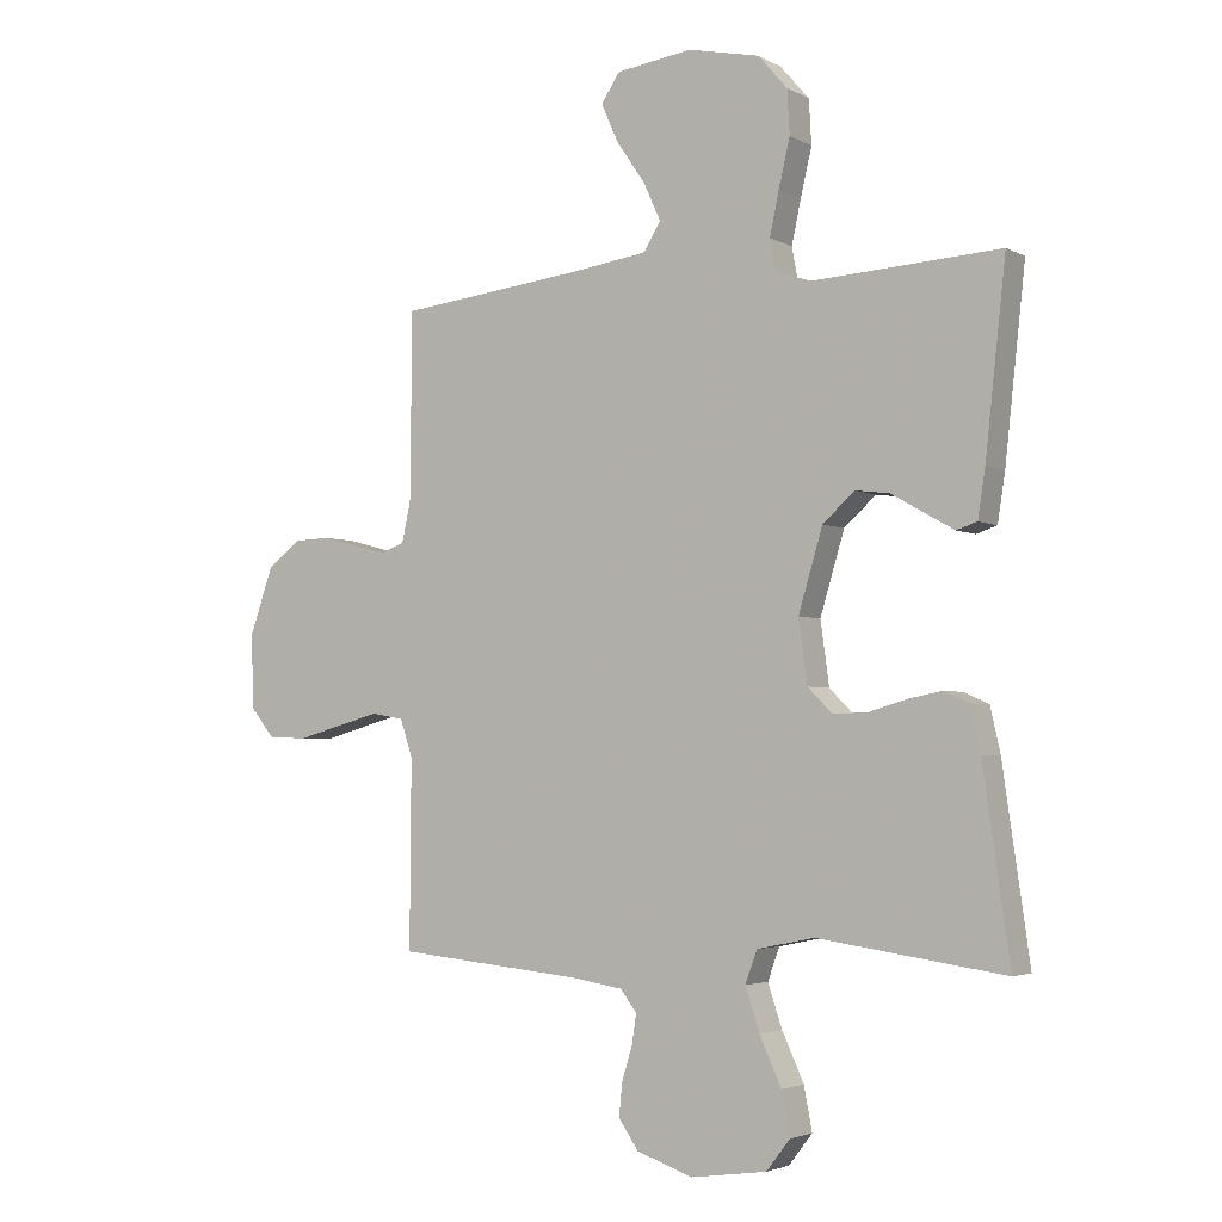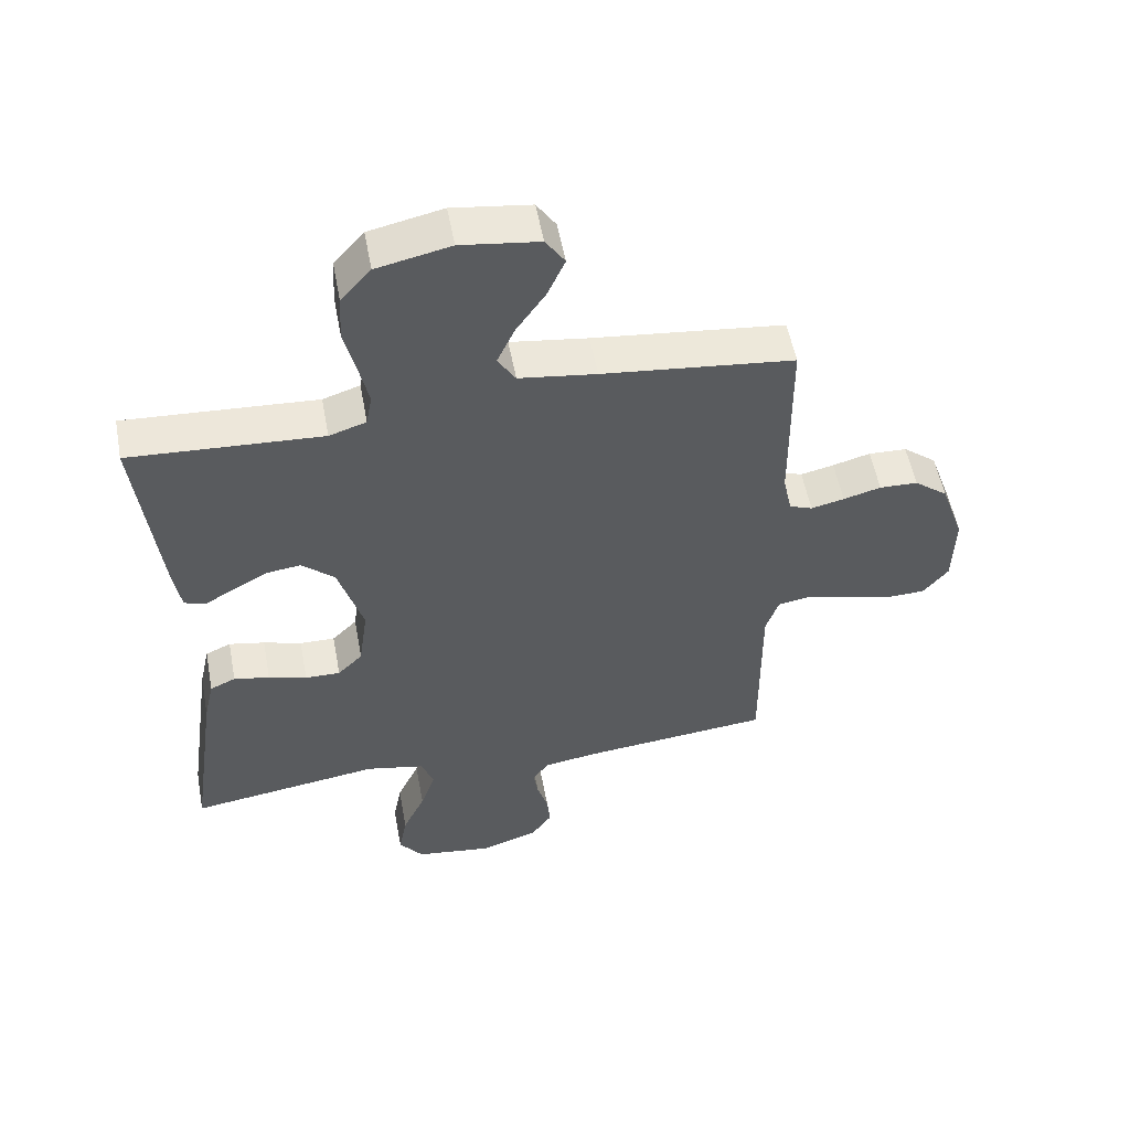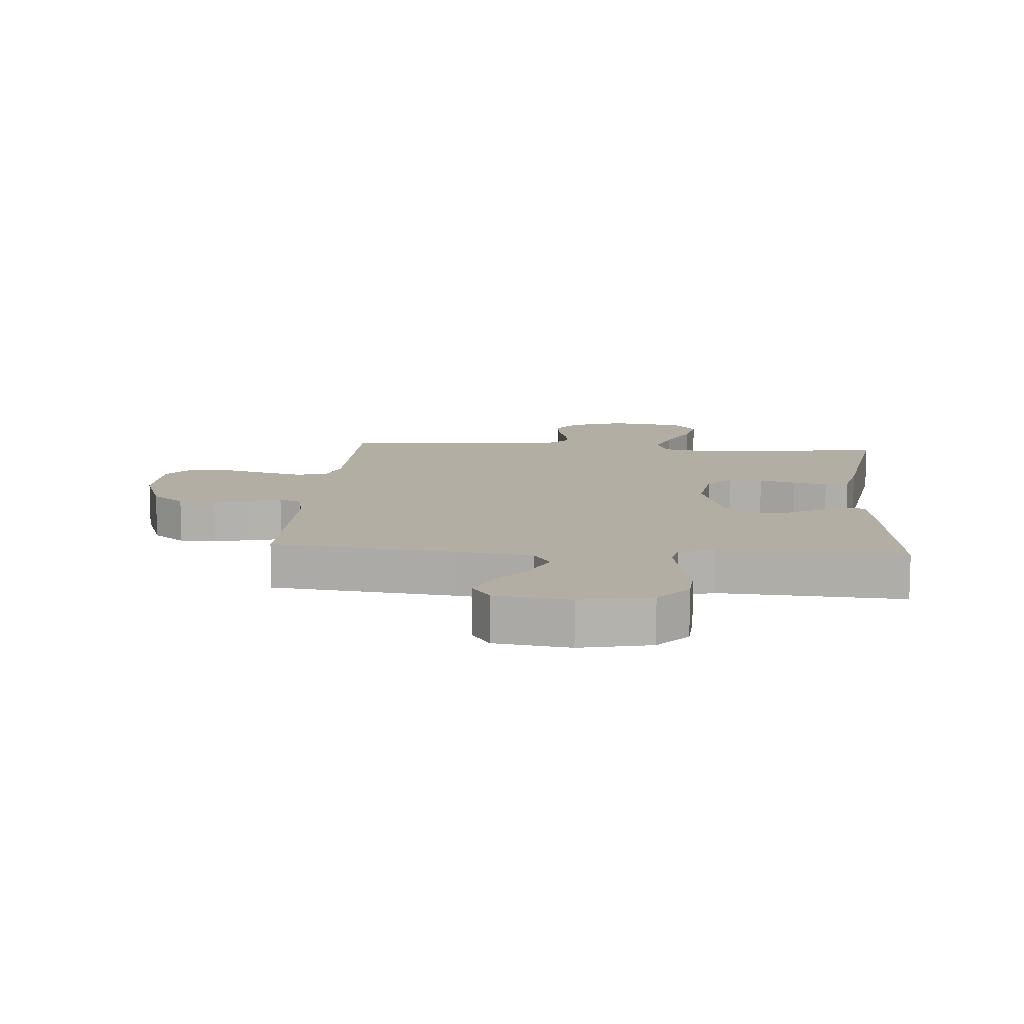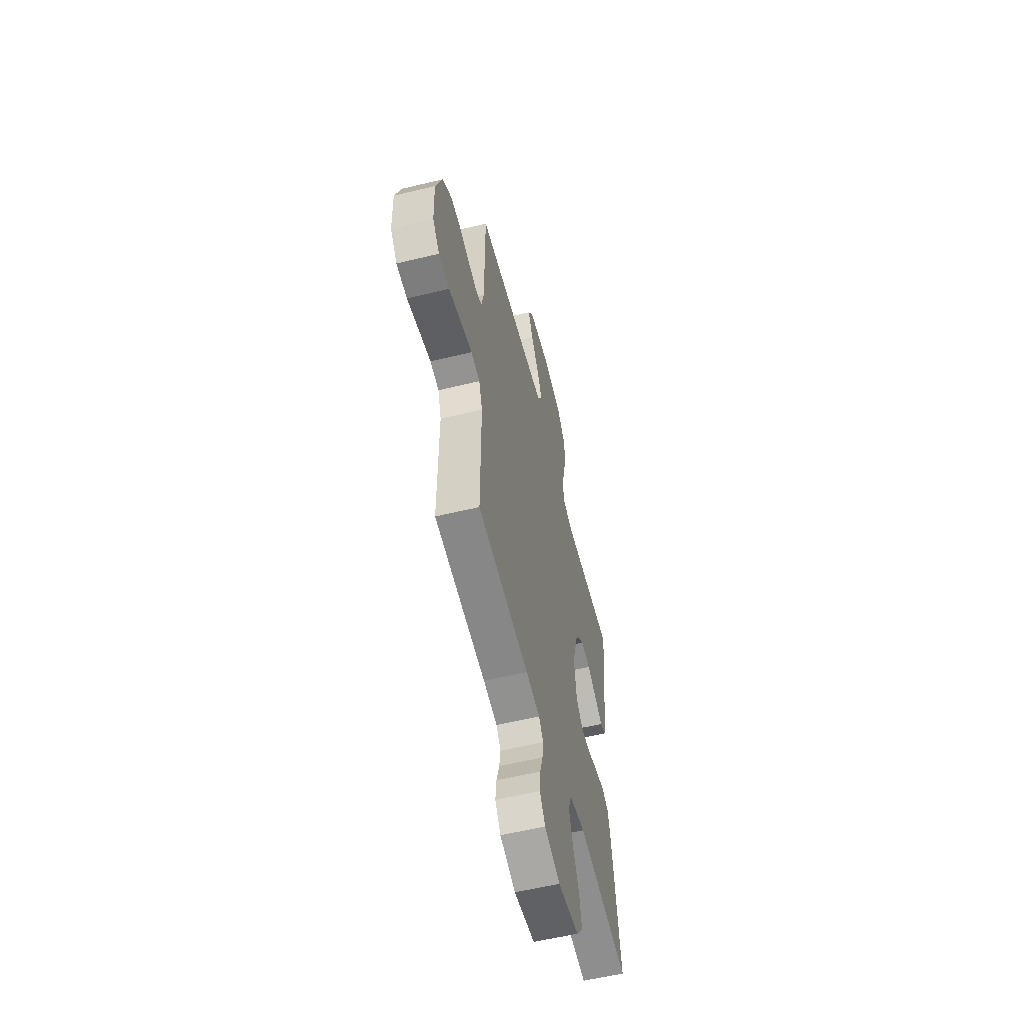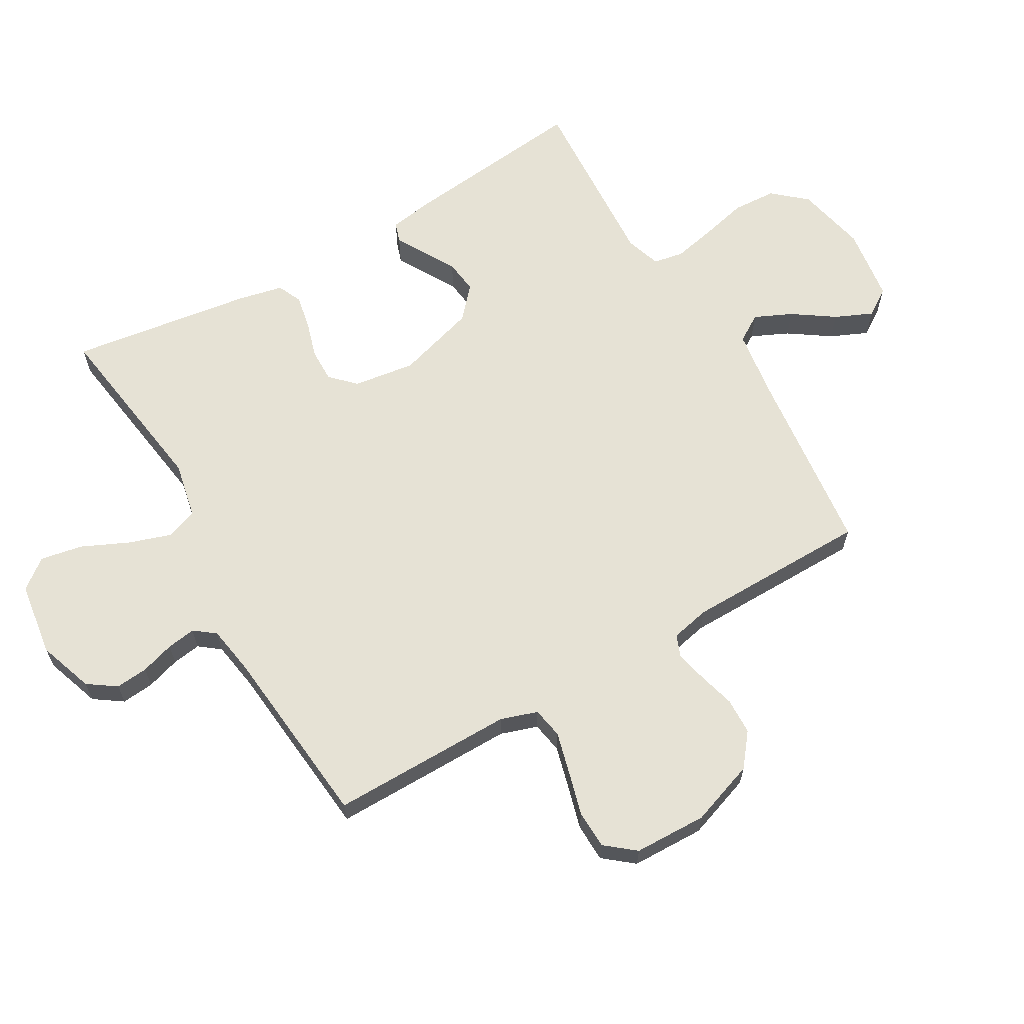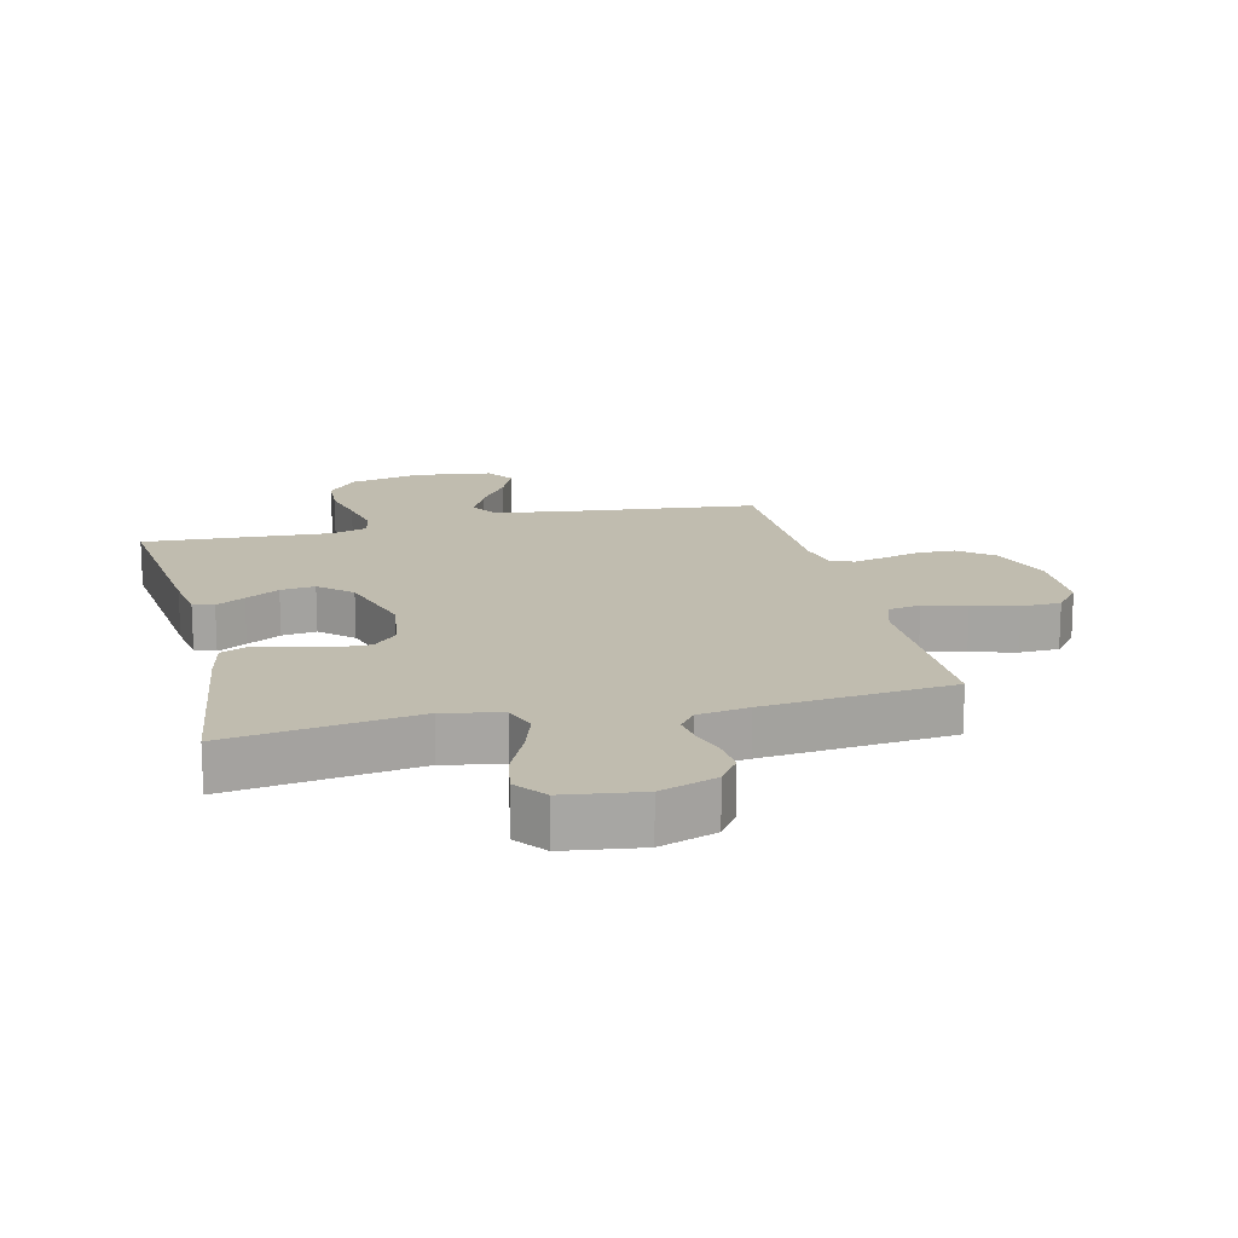
<metadata>
{"format":"obj","ext":"obj","renderer":"f3d","projection":"perspective","resolution":1024,"background":"white","views":[{"elev":-3.4,"azim":31.0,"up":"+Z"},{"elev":54.4,"azim":169.4,"up":"+Z"},{"elev":10.9,"azim":4.7,"up":"+Y"},{"elev":-57.4,"azim":-75.9,"up":"+Z"},{"elev":63.9,"azim":-120.1,"up":"+Y"},{"elev":16.3,"azim":166.4,"up":"+Y"}]}
</metadata>
<code>
v -0.5 0.07 0.5
v -0.2 0.07 0.534
v -0.079 0.07 0.551
v -0.051 0.07 0.596
v -0.079 0.07 0.657
v -0.125 0.07 0.724
v -0.152 0.07 0.785
v -0.122 0.07 0.83
v 0 0.07 0.847
v 0.115 0.07 0.822
v 0.162 0.07 0.768
v 0.166 0.07 0.697
v 0.148 0.07 0.621
v 0.133 0.07 0.551
v 0.142 0.07 0.501
v 0.2 0.07 0.482
v 0.5 0.07 0.5
v 0.467 0.07 0.2
v 0.455 0.07 0.123
v 0.422 0.07 0.112
v 0.376 0.07 0.138
v 0.322 0.07 0.169
v 0.267 0.07 0.176
v 0.216 0.07 0.13
v 0.177 0.07 0
v 0.191 0.07 -0.101
v 0.23 0.07 -0.14
v 0.285 0.07 -0.139
v 0.345 0.07 -0.121
v 0.401 0.07 -0.11
v 0.441 0.07 -0.128
v 0.457 0.07 -0.2
v 0.5 0.07 -0.5
v 0.2 0.07 -0.457
v 0.108 0.07 -0.476
v 0.089 0.07 -0.528
v 0.112 0.07 -0.597
v 0.147 0.07 -0.673
v 0.16 0.07 -0.742
v 0.122 0.07 -0.791
v 0 0.07 -0.808
v -0.09 0.07 -0.777
v -0.122 0.07 -0.731
v -0.117 0.07 -0.678
v -0.1 0.07 -0.623
v -0.093 0.07 -0.576
v -0.119 0.07 -0.542
v -0.2 0.07 -0.529
v -0.5 0.07 -0.5
v -0.498 0.07 -0.2
v -0.518 0.07 -0.14
v -0.569 0.07 -0.131
v -0.637 0.07 -0.149
v -0.709 0.07 -0.169
v -0.772 0.07 -0.167
v -0.811 0.07 -0.119
v -0.814 0.07 0
v -0.777 0.07 0.106
v -0.724 0.07 0.148
v -0.664 0.07 0.15
v -0.605 0.07 0.134
v -0.553 0.07 0.122
v -0.517 0.07 0.136
v -0.503 0.07 0.2
v -0.5 0 0.5
v -0.2 0 0.534
v -0.079 0 0.551
v -0.051 0 0.596
v -0.079 0 0.657
v -0.125 0 0.724
v -0.152 0 0.785
v -0.122 0 0.83
v 0 0 0.847
v 0.115 0 0.822
v 0.162 0 0.768
v 0.166 0 0.697
v 0.148 0 0.621
v 0.133 0 0.551
v 0.142 0 0.501
v 0.2 0 0.482
v 0.5 0 0.5
v 0.467 0 0.2
v 0.455 0 0.123
v 0.422 0 0.112
v 0.376 0 0.138
v 0.322 0 0.169
v 0.267 0 0.176
v 0.216 0 0.13
v 0.177 0 0
v 0.191 0 -0.101
v 0.23 0 -0.14
v 0.285 0 -0.139
v 0.345 0 -0.121
v 0.401 0 -0.11
v 0.441 0 -0.128
v 0.457 0 -0.2
v 0.5 0 -0.5
v 0.2 0 -0.457
v 0.108 0 -0.476
v 0.089 0 -0.528
v 0.112 0 -0.597
v 0.147 0 -0.673
v 0.16 0 -0.742
v 0.122 0 -0.791
v 0 0 -0.808
v -0.09 0 -0.777
v -0.122 0 -0.731
v -0.117 0 -0.678
v -0.1 0 -0.623
v -0.093 0 -0.576
v -0.119 0 -0.542
v -0.2 0 -0.529
v -0.5 0 -0.5
v -0.498 0 -0.2
v -0.518 0 -0.14
v -0.569 0 -0.131
v -0.637 0 -0.149
v -0.709 0 -0.169
v -0.772 0 -0.167
v -0.811 0 -0.119
v -0.814 0 0
v -0.777 0 0.106
v -0.724 0 0.148
v -0.664 0 0.15
v -0.605 0 0.134
v -0.553 0 0.122
v -0.517 0 0.136
v -0.503 0 0.2
f 59 60 61
f 58 59 61
f 57 58 61
f 56 57 61
f 55 56 61
f 54 55 61
f 53 54 61
f 52 53 61 62
f 51 52 62 63
f 48 49 50
f 51 63 64
f 50 51 64
f 48 50 64
f 47 48 64
f 43 44 45
f 42 43 45
f 41 42 45
f 40 41 45
f 39 40 45
f 38 39 45
f 37 38 45
f 36 37 45 46
f 64 1 2
f 47 64 2
f 46 47 2
f 36 46 2
f 35 36 2
f 32 33 34
f 31 32 34
f 30 31 34
f 29 30 34
f 28 29 34
f 20 21 22
f 19 20 22
f 18 19 22
f 17 18 22
f 16 17 22
f 15 16 22 23
f 11 12 13
f 10 11 13
f 9 10 13
f 8 9 13
f 7 8 13
f 6 7 13
f 5 6 13
f 4 5 13 14
f 3 4 14 15
f 27 28 34 35
f 26 27 35
f 35 2 3
f 26 35 3
f 25 26 3
f 24 25 3 15
f 15 23 24
f 125 124 123
f 125 123 122
f 125 122 121
f 125 121 120
f 125 120 119
f 125 119 118
f 125 118 117
f 126 125 117 116
f 127 126 116 115
f 114 113 112
f 128 127 115
f 128 115 114
f 128 114 112
f 128 112 111
f 109 108 107
f 109 107 106
f 109 106 105
f 109 105 104
f 109 104 103
f 109 103 102
f 109 102 101
f 110 109 101 100
f 66 65 128
f 66 128 111
f 66 111 110
f 66 110 100
f 66 100 99
f 98 97 96
f 98 96 95
f 98 95 94
f 98 94 93
f 98 93 92
f 86 85 84
f 86 84 83
f 86 83 82
f 86 82 81
f 86 81 80
f 87 86 80 79
f 77 76 75
f 77 75 74
f 77 74 73
f 77 73 72
f 77 72 71
f 77 71 70
f 77 70 69
f 78 77 69 68
f 79 78 68 67
f 99 98 92 91
f 99 91 90
f 67 66 99
f 67 99 90
f 67 90 89
f 79 67 89 88
f 88 87 79
f 1 65 66 2
f 2 66 67 3
f 3 67 68 4
f 4 68 69 5
f 5 69 70 6
f 6 70 71 7
f 7 71 72 8
f 8 72 73 9
f 9 73 74 10
f 10 74 75 11
f 11 75 76 12
f 12 76 77 13
f 13 77 78 14
f 14 78 79 15
f 15 79 80 16
f 16 80 81 17
f 17 81 82 18
f 18 82 83 19
f 19 83 84 20
f 20 84 85 21
f 21 85 86 22
f 22 86 87 23
f 23 87 88 24
f 24 88 89 25
f 25 89 90 26
f 26 90 91 27
f 27 91 92 28
f 28 92 93 29
f 29 93 94 30
f 30 94 95 31
f 31 95 96 32
f 32 96 97 33
f 33 97 98 34
f 34 98 99 35
f 35 99 100 36
f 36 100 101 37
f 37 101 102 38
f 38 102 103 39
f 39 103 104 40
f 40 104 105 41
f 41 105 106 42
f 42 106 107 43
f 43 107 108 44
f 44 108 109 45
f 45 109 110 46
f 46 110 111 47
f 47 111 112 48
f 48 112 113 49
f 49 113 114 50
f 50 114 115 51
f 51 115 116 52
f 52 116 117 53
f 53 117 118 54
f 54 118 119 55
f 55 119 120 56
f 56 120 121 57
f 57 121 122 58
f 58 122 123 59
f 59 123 124 60
f 60 124 125 61
f 61 125 126 62
f 62 126 127 63
f 63 127 128 64
f 64 128 65 1

</code>
